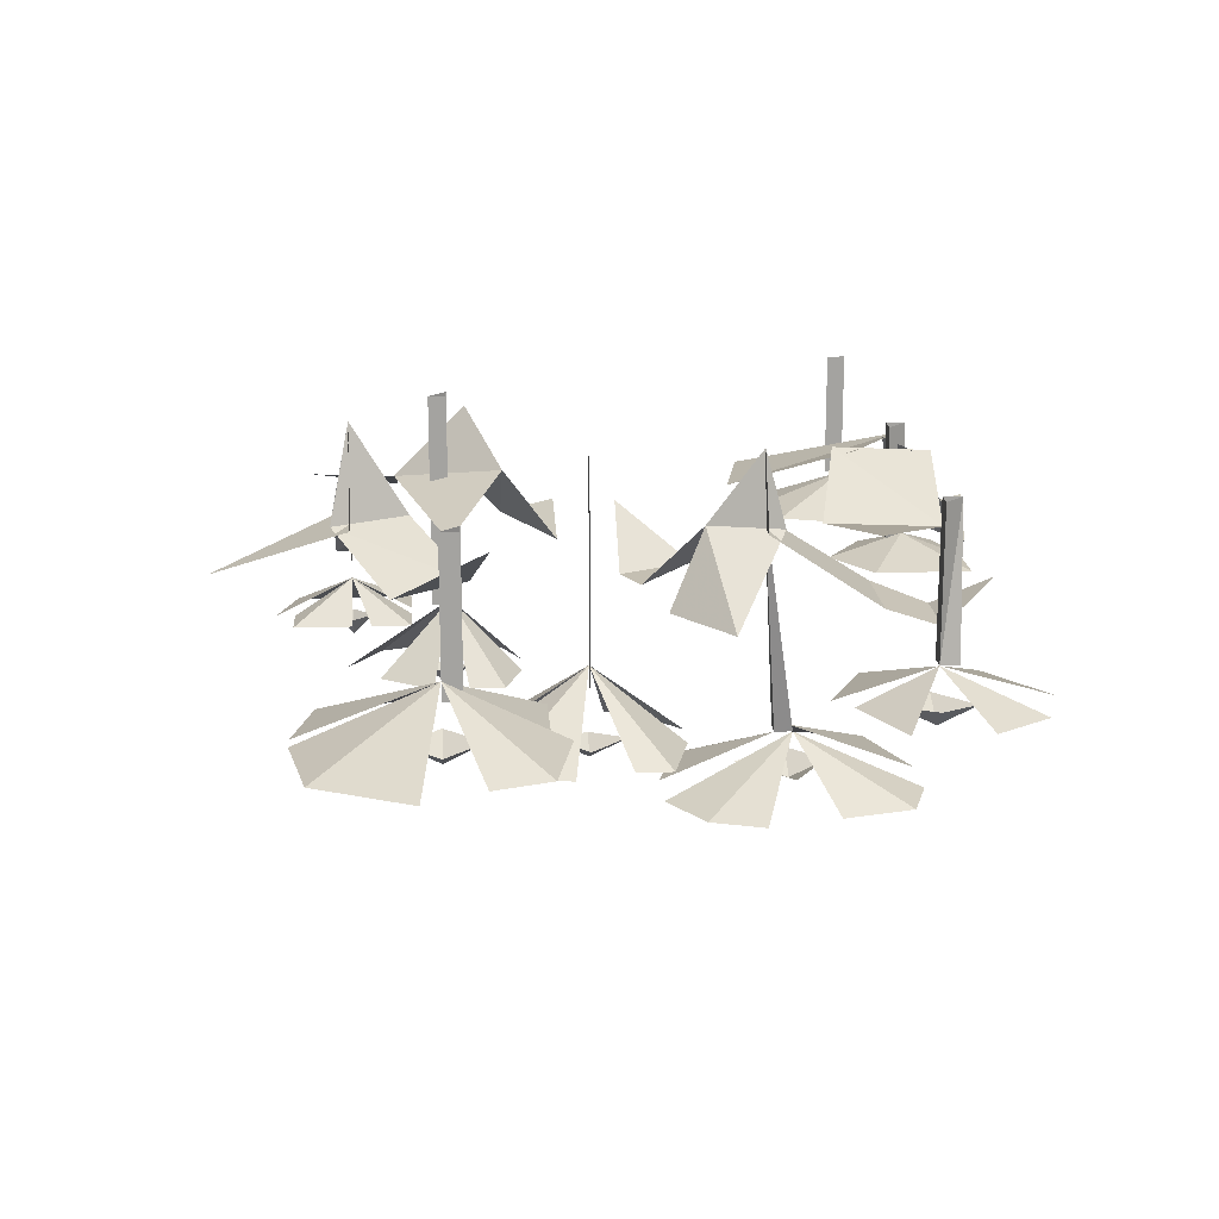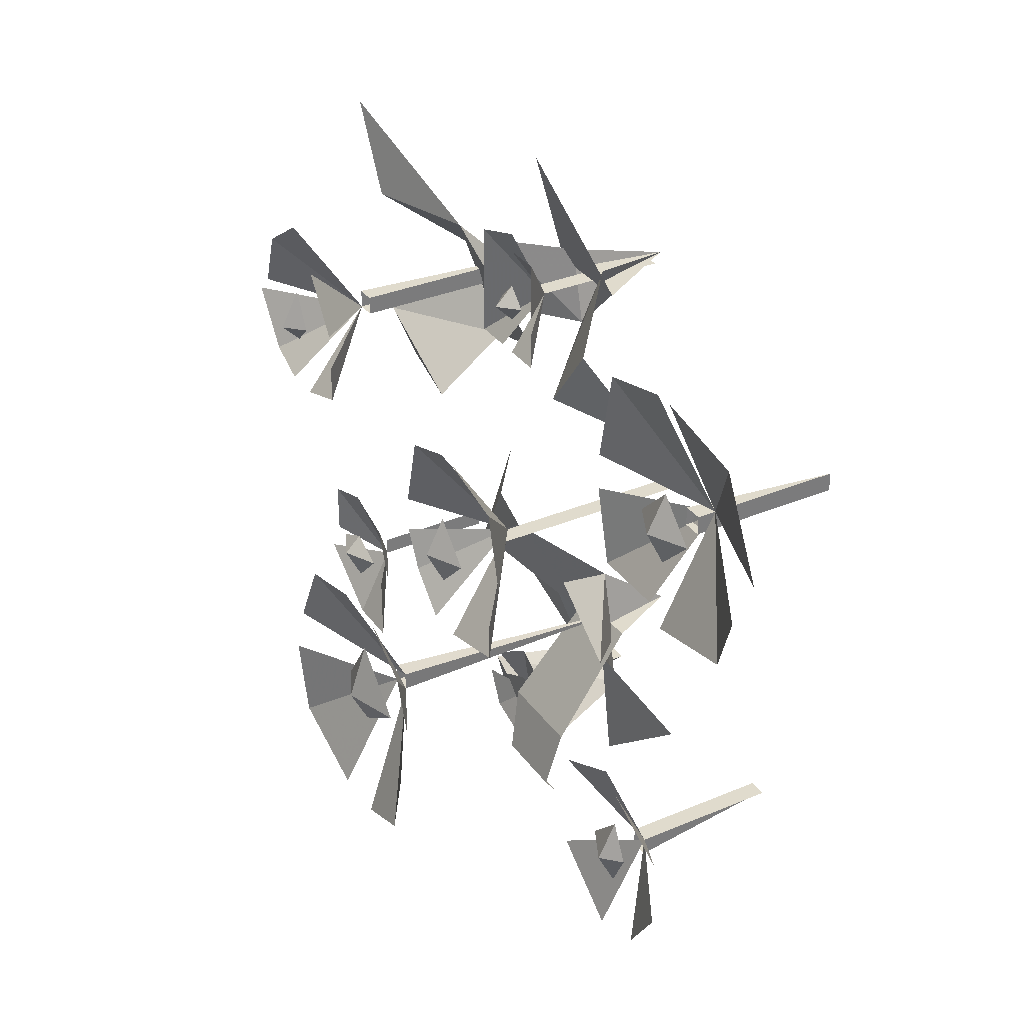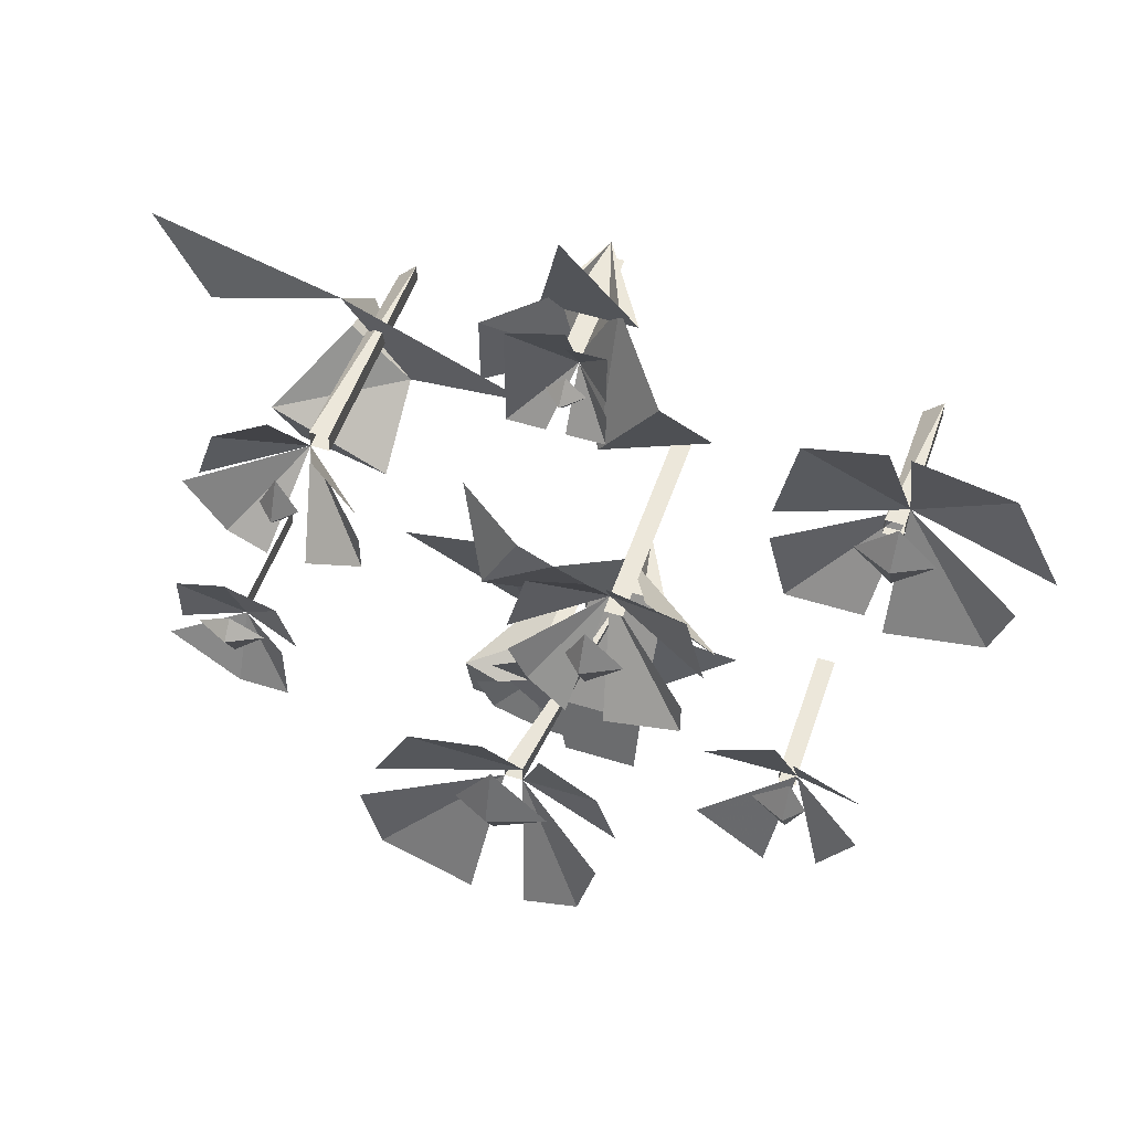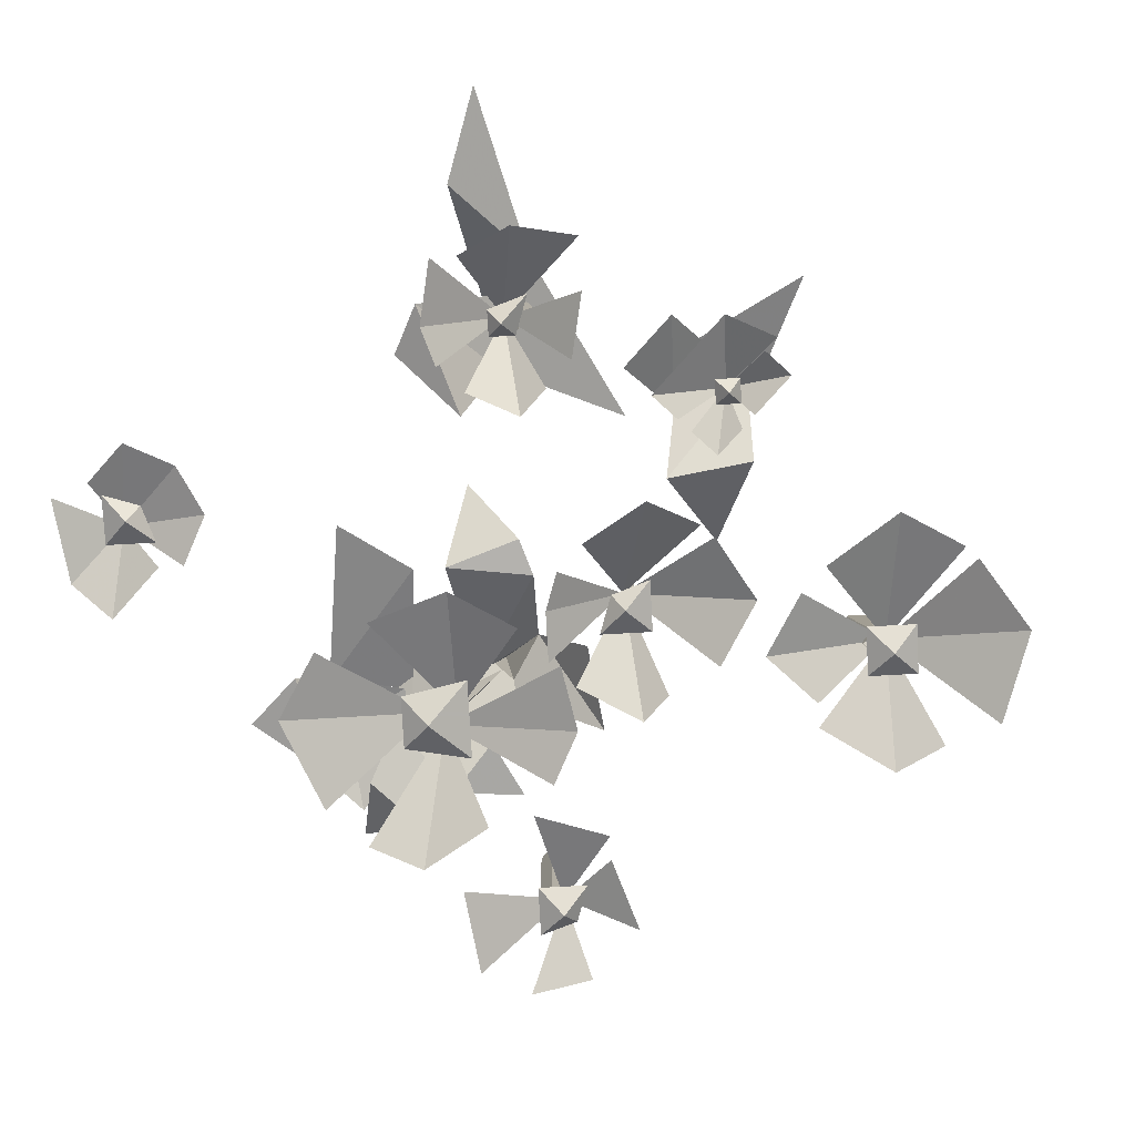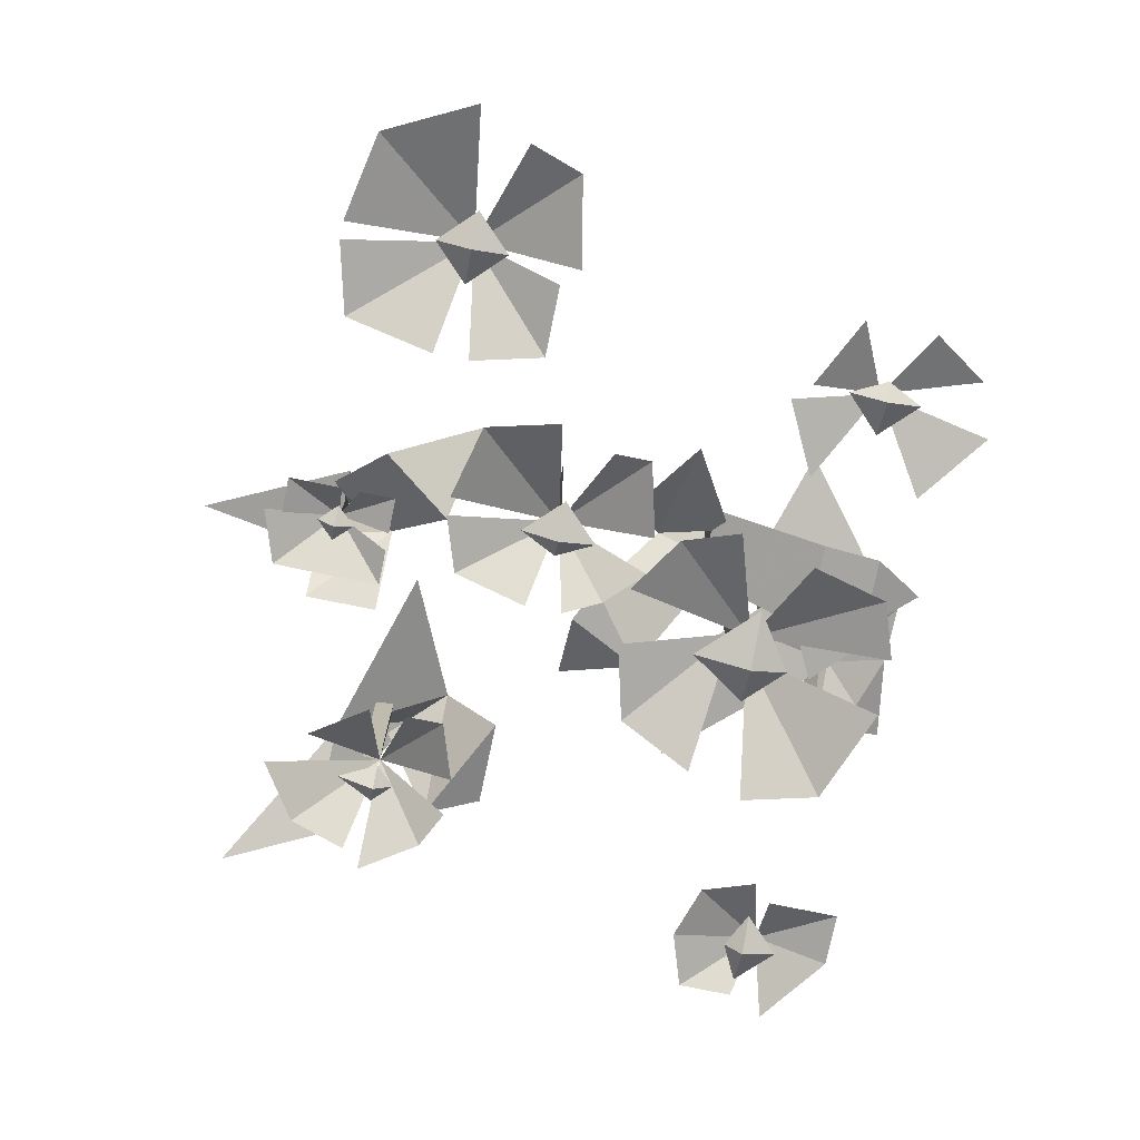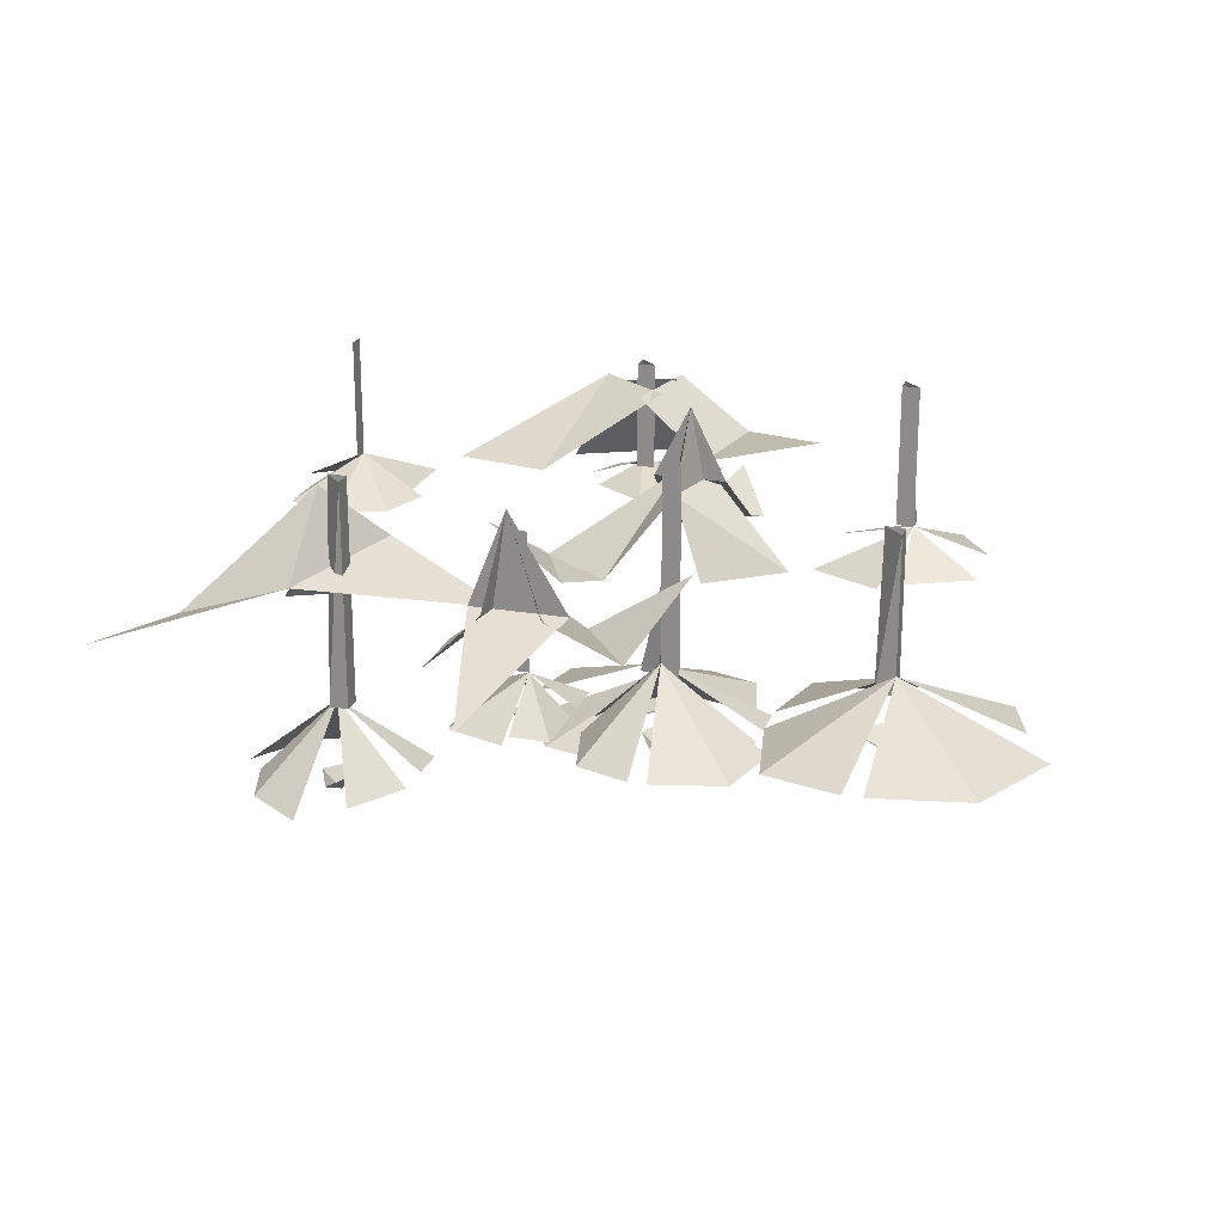
<metadata>
{"format":"obj","ext":"obj","renderer":"f3d","projection":"perspective","resolution":1024,"background":"white","views":[{"elev":17.6,"azim":86.1,"up":"+Y"},{"elev":33.3,"azim":60.0,"up":"+Z"},{"elev":52.6,"azim":18.6,"up":"+Z"},{"elev":-79.7,"azim":-41.9,"up":"+Y"},{"elev":-76.5,"azim":78.3,"up":"+Y"},{"elev":21.7,"azim":17.0,"up":"+Y"}]}
</metadata>
<code>
v 0.2578 -0.125 0.1484
v 0.2422 -0.125 0.1484
v 0.2422 0 0.1484
v 0.2578 0 0.1484
v 0.2578 -0.125 0.1641
v 0.2578 0 0.1641
v 0.2422 -0.125 0.1641
v 0.2578 -0.1094 0.1641
v 0.2578 -0.1562 0.07031
v 0.3359 -0.1562 0.08594
v 0.3516 -0.1562 0.1328
v 0.2422 -0.1562 0.2734
v 0.1797 -0.1562 0.2578
v 0.1641 -0.1562 0.1797
v 0.1797 -0.1562 0.08594
v 0.2422 -0.1562 0.08594
v 0.1641 -0.1562 0.1484
v 0.3359 -0.1562 0.2578
v 0.2578 -0.1562 0.2734
v 0.375 -0.1562 0.1797
v 0.2578 -0.1719 0.1641
v 0.2266 -0.1562 0.1641
v 0.2578 -0.1562 0.1328
v 0.2891 -0.1562 0.1641
v 0.2578 -0.1562 0.1953
v 0.1875 -0.125 -0.2188
v 0.1875 0 -0.2188
v 0.2031 -0.125 -0.2188
v 0.2031 -0.125 -0.2031
v 0.2031 0 -0.2031
v 0.1875 -0.125 -0.2031
v 0.1875 0 -0.2031
v 0.1875 -0.1562 -0.125
v 0.125 -0.1562 -0.1562
v 0.125 -0.1562 -0.25
v 0.1875 -0.1562 -0.2969
v 0.2344 -0.1562 -0.2812
v 0.2656 -0.1562 -0.2344
v 0.2656 -0.1562 -0.1719
v 0.2031 -0.1562 -0.1406
v 0.2031 -0.1719 -0.2031
v 0.1719 -0.1562 -0.2031
v 0.2031 -0.1562 -0.2344
v 0.2188 -0.1562 -0.2031
v 0.2031 -0.1562 -0.1719
v 0.0625 -0.1875 0.04688
v 0.04688 -0.1875 0.04688
v 0.04688 0 0.04688
v 0.0625 0 0.04688
v 0.04688 -0.1719 0.04688
v 0.0625 -0.2344 -0.03125
v 0.125 -0.2344 -0.01562
v 0.125 -0.2344 0.01562
v 0.04688 -0.2344 0.1406
v 0 -0.2344 0.125
v -0.01562 -0.2344 0.0625
v 0 -0.2344 0
v 0.03125 -0.2344 -0.03125
v -0.01562 -0.2344 0.03125
v 0.125 -0.2344 0.125
v 0.0625 -0.2344 0.1406
v 0.1406 -0.2344 0.0625
v 0.04688 -0.25 0.04688
v 0.03125 -0.2344 0.04688
v 0.04688 -0.2344 0.01562
v 0.07812 -0.2344 0.04688
v 0.04688 -0.2344 0.07812
v -0.1719 -0.1875 0.1562
v -0.1875 -0.1875 0.1562
v -0.1875 0 0.1562
v -0.1719 0 0.1562
v -0.1719 -0.1875 0.1719
v -0.1719 0 0.1719
v -0.1875 -0.1875 0.1719
v -0.1719 -0.25 0.09375
v -0.125 -0.25 0.1094
v -0.125 -0.25 0.1406
v -0.1875 -0.25 0.25
v -0.2344 -0.25 0.2188
v -0.25 -0.25 0.1719
v -0.2344 -0.25 0.1094
v -0.2031 -0.25 0.09375
v -0.2656 -0.25 0.1562
v -0.1875 -0.2656 0.1562
v -0.2031 -0.25 0.1562
v -0.1875 -0.25 0.1406
v -0.1719 -0.25 0.1562
v -0.1875 -0.25 0.1875
v -0.125 -0.25 0.1719
v -0.1562 -0.25 0.2188
v 0 -0.1094 0.2344
v 0 -0.1406 0.1875
v 0.03125 -0.1406 0.1875
v 0.03125 -0.1406 0.2188
v 0 -0.1406 0.2969
v -0.04688 -0.1406 0.2812
v -0.04688 -0.1406 0.2344
v -0.04688 -0.1406 0.1875
v -0.01562 -0.1406 0.1875
v 0.03125 -0.1406 0.2812
v 0 -0.1406 0.2812
v 0.03125 -0.1406 0.2344
v 0 -0.1562 0.2344
v -0.01562 -0.1406 0.2344
v 0 -0.1406 0.2188
v 0.01562 -0.1406 0.2344
v 0 -0.1406 0.25
v -0.01562 -0.1094 0.2344
v -0.01562 0 0.2344
v 0 0 0.2344
v -0.3125 -0.1094 -0.2109
v -0.3125 -0.1406 -0.2734
v -0.2656 -0.1406 -0.2734
v -0.2656 -0.1406 -0.2109
v -0.3125 -0.1406 -0.1328
v -0.3594 -0.1406 -0.1484
v -0.3594 -0.1406 -0.1953
v -0.375 -0.1406 -0.2266
v -0.2656 -0.1406 -0.1484
v -0.25 -0.1406 -0.1953
v -0.3125 -0.1562 -0.1953
v -0.3438 -0.1406 -0.1953
v -0.3125 -0.1406 -0.2266
v -0.2812 -0.1406 -0.1953
v -0.3125 -0.1406 -0.1797
v -0.3125 -0.1094 -0.1953
v -0.3125 0 -0.1953
v -0.3125 0 -0.2109
v -0.04688 -0.09375 -0.2188
v -0.03125 -0.1094 -0.2656
v 0.01562 -0.1094 -0.2656
v 0.01562 -0.1094 -0.1875
v -0.03125 -0.1094 -0.1562
v -0.07812 -0.1094 -0.1875
v -0.07812 -0.1094 -0.25
v -0.09375 -0.1094 -0.2188
v -0.03125 -0.1094 -0.2031
v -0.0625 -0.1094 -0.2031
v -0.03125 -0.1094 -0.2344
v -0.01562 -0.1094 -0.2031
v -0.03125 -0.1094 -0.1875
v -0.04688 -0.09375 -0.2031
v -0.04688 0 -0.2031
v -0.04688 0 -0.2188
v -0.03125 -0.09375 -0.2031
v -0.03125 0 -0.2031
v 0 -0.1406 -0.2344
v 0.0625 -0.1406 -0.2344
v 0.0625 -0.125 -0.1875
v -0.01562 -0.125 -0.1875
v 0.0625 -0.0625 -0.09375
v 0 -0.0625 -0.09375
v 0.03125 0 -0.09375
v 0.03125 -0.1094 -0.2812
v -0.04688 -0.125 0.01562
v -0.07812 -0.125 -0.04688
v -0.01562 -0.125 0
v 0.01562 -0.0625 -0.1094
v 0.03125 -0.0625 -0.04688
v 0.04688 -0.0625 -0.1094
v 0.125 -0.125 -0.0625
v 0.0625 -0.125 -0.01562
v -0.1094 -0.07812 0.01562
v -0.01562 -0.2969 -0.125
v -0.04688 -0.2812 -0.125
v -0.01562 -0.2812 -0.1562
v 0.03125 -0.2812 -0.125
v -0.01562 -0.2812 -0.07812
v 0 -0.25 -0.125
v 0.0625 -0.2969 -0.2188
v 0.07812 -0.2969 -0.1562
v 0.01562 -0.2969 -0.2344
v 0 -0.25 -0.1094
v -0.07812 -0.2969 -0.03125
v -0.1094 -0.2969 -0.09375
v -0.01562 -0.2969 -0.01562
v -0.01562 -0.25 -0.125
v -0.1094 -0.2969 -0.2031
v -0.03125 -0.2969 -0.2344
v -0.125 -0.2969 -0.1406
v 0.07812 -0.2969 -0.04688
v 0.03125 -0.2969 -0.01562
v 0.09375 -0.2969 -0.09375
v 0.03125 -0.04688 -0.09375
v -0.01562 -0.25 -0.1094
v -0.07812 -0.1094 0.25
v -0.07812 -0.1094 0.1875
v -0.01562 -0.0625 0.1875
v -0.03125 -0.0625 0.25
v -0.01562 0.01562 0.2344
v 0.01562 -0.0625 0.25
v 0.01562 -0.1094 0.1406
v 0.0625 -0.1094 0.2031
v 0.09375 -0.0625 0.125
v -0.01562 -0.1094 0.3516
v -0.04688 -0.0625 0.2344
v 0.03125 -0.0625 0.2344
v -0.2344 -0.1094 0.0625
v -0.1562 -0.125 0.0625
v -0.25 -0.125 0.1094
v -0.1562 -0.0625 0.1094
v -0.2031 -0.0625 0.1562
v -0.2031 -0.01562 0.1406
v -0.2031 -0.07812 0.2031
v -0.2969 -0.1094 0.2031
v -0.3359 -0.1094 0.2812
v -0.04688 -0.09375 0.1562
v -0.1094 -0.07812 -0.2812
v -0.01562 -0.09375 -0.2656
v -0.1094 -0.09375 -0.2188
v -0.01562 -0.01562 -0.2188
v -0.0625 -0.01562 -0.2031
v 0.04688 -0.0625 -0.2344
v 0.03125 -0.0625 -0.1406
v -0.03125 -0.01562 -0.1562
v -0.01562 -0.01562 -0.2344
v 0.125 -0.04688 -0.1719
v -0.09375 -0.0625 -0.07812
v -0.1719 -0.0625 -0.09375
v -0.07812 -0.01562 -0.2188
v -0.01562 -0.01562 -0.1719
f 1 2 3
f 1 3 4
f 1 4 5
f 5 4 6
f 5 6 7
f 7 6 3
f 7 3 2
f 26 27 28
f 28 27 29
f 29 27 30
f 29 30 31
f 31 30 32
f 31 32 26
f 26 32 27
f 46 47 48
f 46 48 49
f 46 49 47
f 47 49 48
f 68 69 70
f 68 70 71
f 68 71 72
f 72 71 73
f 72 73 74
f 74 73 70
f 74 70 69
f 91 108 109
f 91 109 110
f 91 110 108
f 108 110 109
f 111 126 127
f 111 127 128
f 111 128 126
f 126 128 127
f 129 142 143
f 129 143 144
f 129 144 145
f 145 144 146
f 145 146 142
f 142 146 143
f 147 148 149
f 147 149 150
f 150 149 151
f 150 151 152
f 152 151 153
f 154 148 147
f 155 156 157
f 157 156 158
f 157 158 159
f 159 158 153
f 159 153 160
f 159 160 161
f 159 161 162
f 163 156 155
f 177 184 169
f 169 184 173
f 173 184 185
f 185 184 177
f 186 187 188
f 186 188 189
f 189 188 190
f 190 188 191
f 191 188 192
f 191 192 193
f 193 192 194
f 195 196 197
f 197 196 190
f 198 199 200
f 200 199 201
f 200 201 202
f 202 201 203
f 203 201 204
f 203 204 205
f 205 204 206
f 207 204 201
f 208 209 210
f 210 209 211
f 210 211 212
f 213 214 215
f 213 215 216
f 217 214 213
f 218 219 220
f 218 220 221
f 8 9 10
f 8 10 11
f 8 12 13
f 8 13 14
f 8 15 16
f 15 8 17
f 8 18 19
f 18 8 20
f 29 33 34
f 29 35 36
f 29 37 38
f 29 39 40
f 50 51 52
f 50 52 53
f 50 54 55
f 50 55 56
f 50 57 58
f 57 50 59
f 50 60 61
f 60 50 62
f 69 75 76
f 69 76 77
f 69 78 79
f 69 79 80
f 69 81 82
f 81 69 83
f 69 89 90
f 91 92 93
f 91 93 94
f 91 95 96
f 91 96 97
f 91 97 98
f 91 98 99
f 91 100 101
f 100 91 102
f 111 112 113
f 111 113 114
f 111 115 116
f 111 116 117
f 111 118 112
f 111 119 115
f 119 111 120
f 129 130 131
f 129 131 132
f 129 132 133
f 129 133 134
f 129 135 130
f 135 129 136
f 169 170 171
f 170 169 172
f 173 174 175
f 174 173 176
f 177 178 179
f 178 177 180
f 169 181 182
f 181 169 183
f 21 22 23
f 21 23 24
f 21 24 25
f 21 25 22
f 41 42 43
f 41 43 44
f 41 44 45
f 41 45 42
f 63 64 65
f 63 65 66
f 63 66 67
f 63 67 64
f 84 85 86
f 84 86 87
f 84 87 88
f 84 88 85
f 103 104 105
f 103 105 106
f 103 106 107
f 103 107 104
f 121 122 123
f 121 123 124
f 121 124 125
f 121 125 122
f 137 138 139
f 137 139 140
f 137 140 141
f 137 141 138
f 164 165 166
f 164 166 167
f 164 167 168
f 164 168 165

</code>
